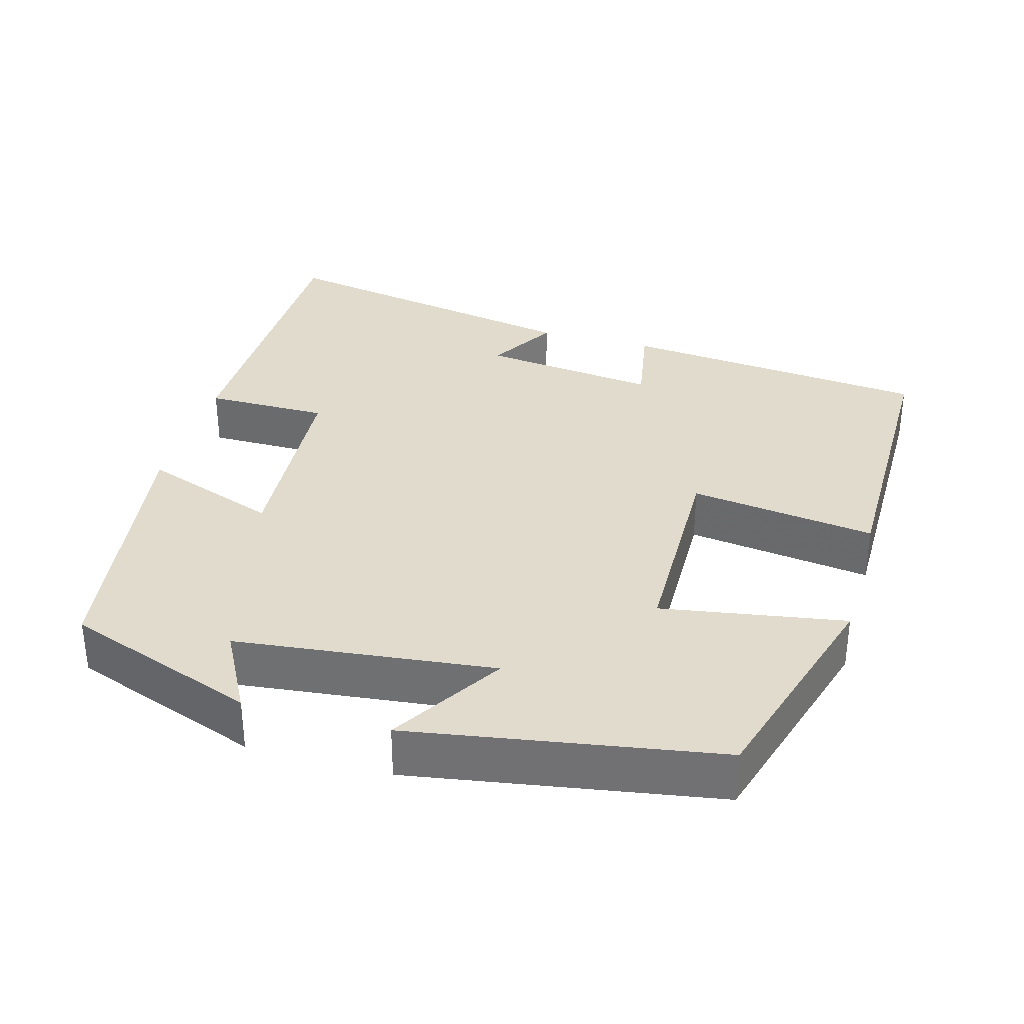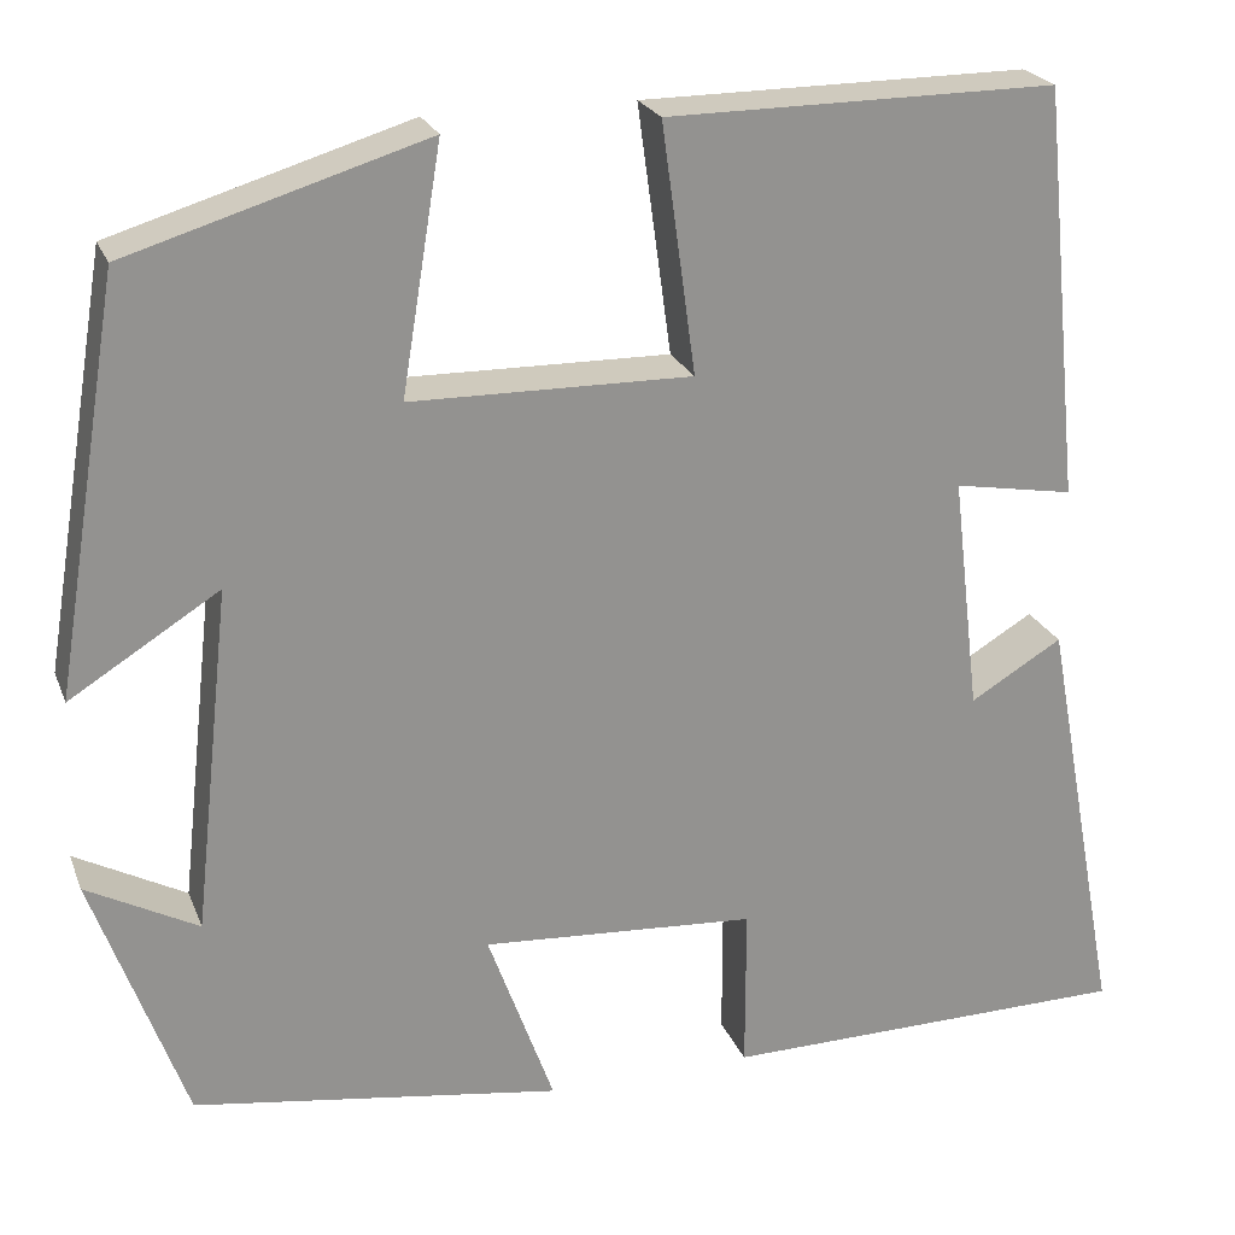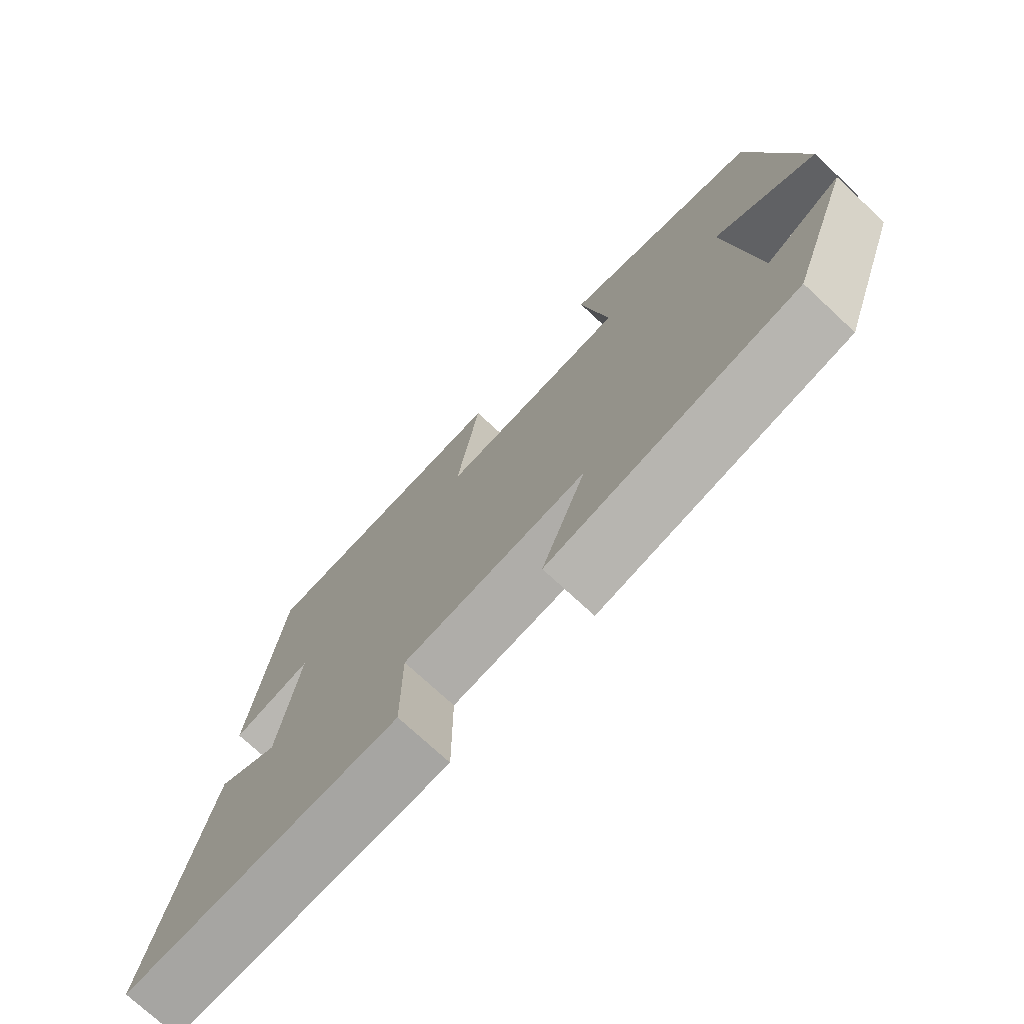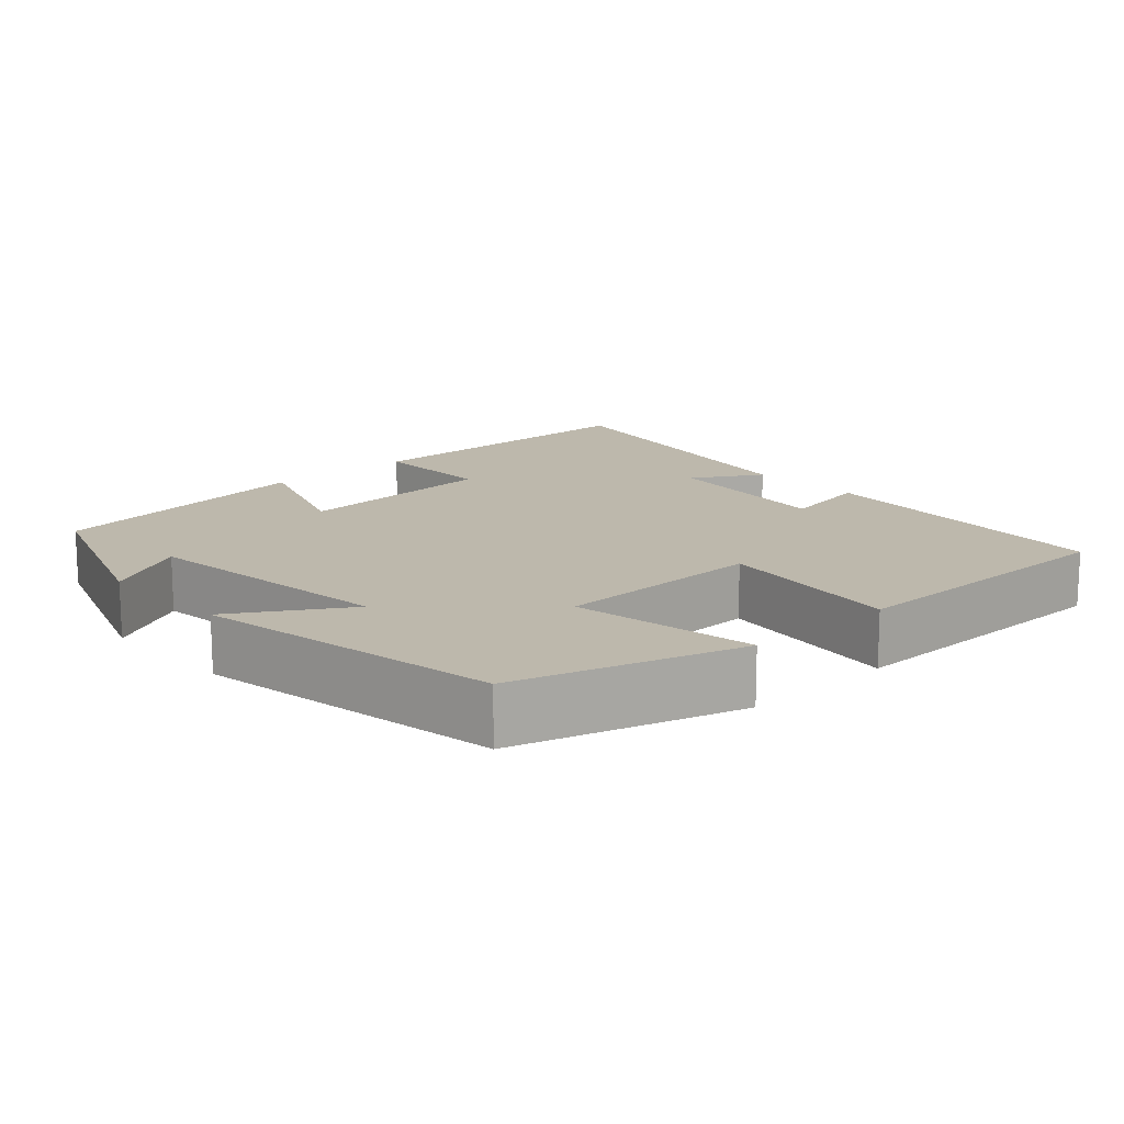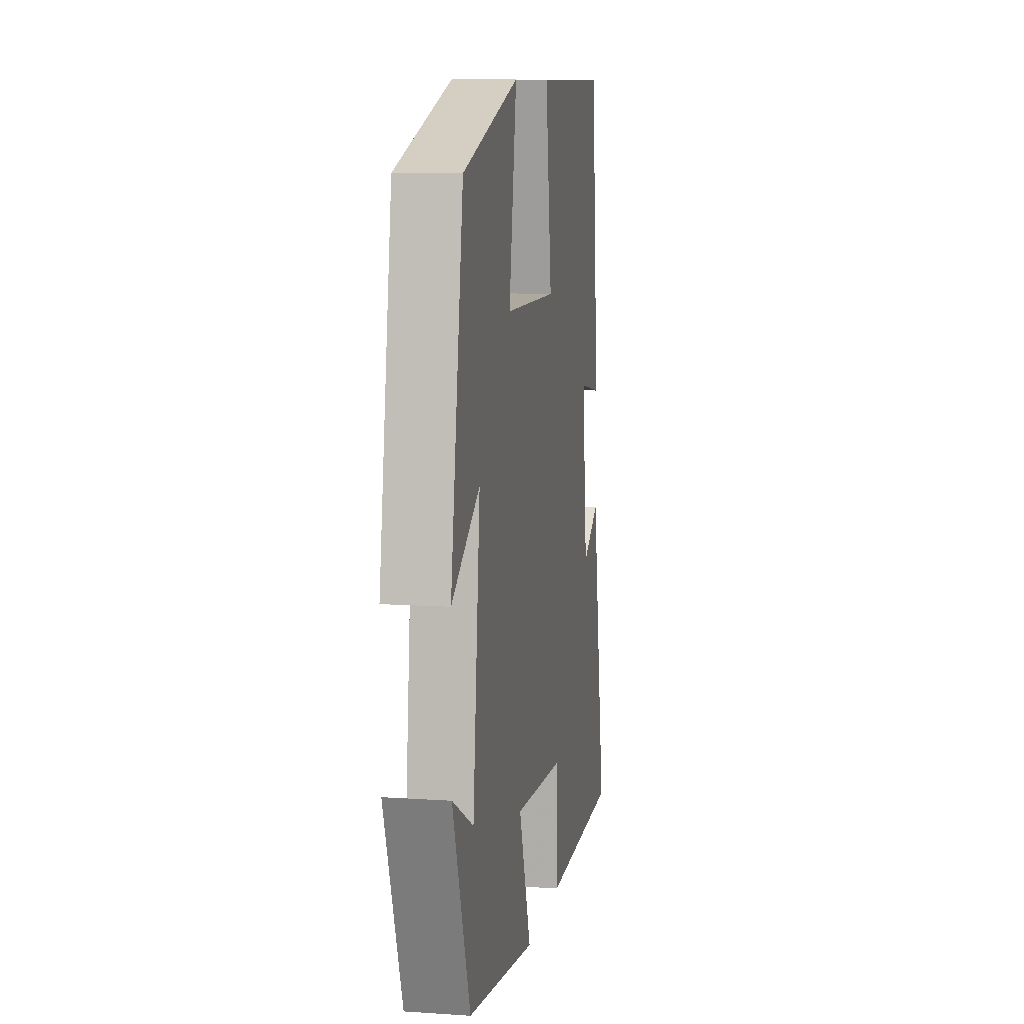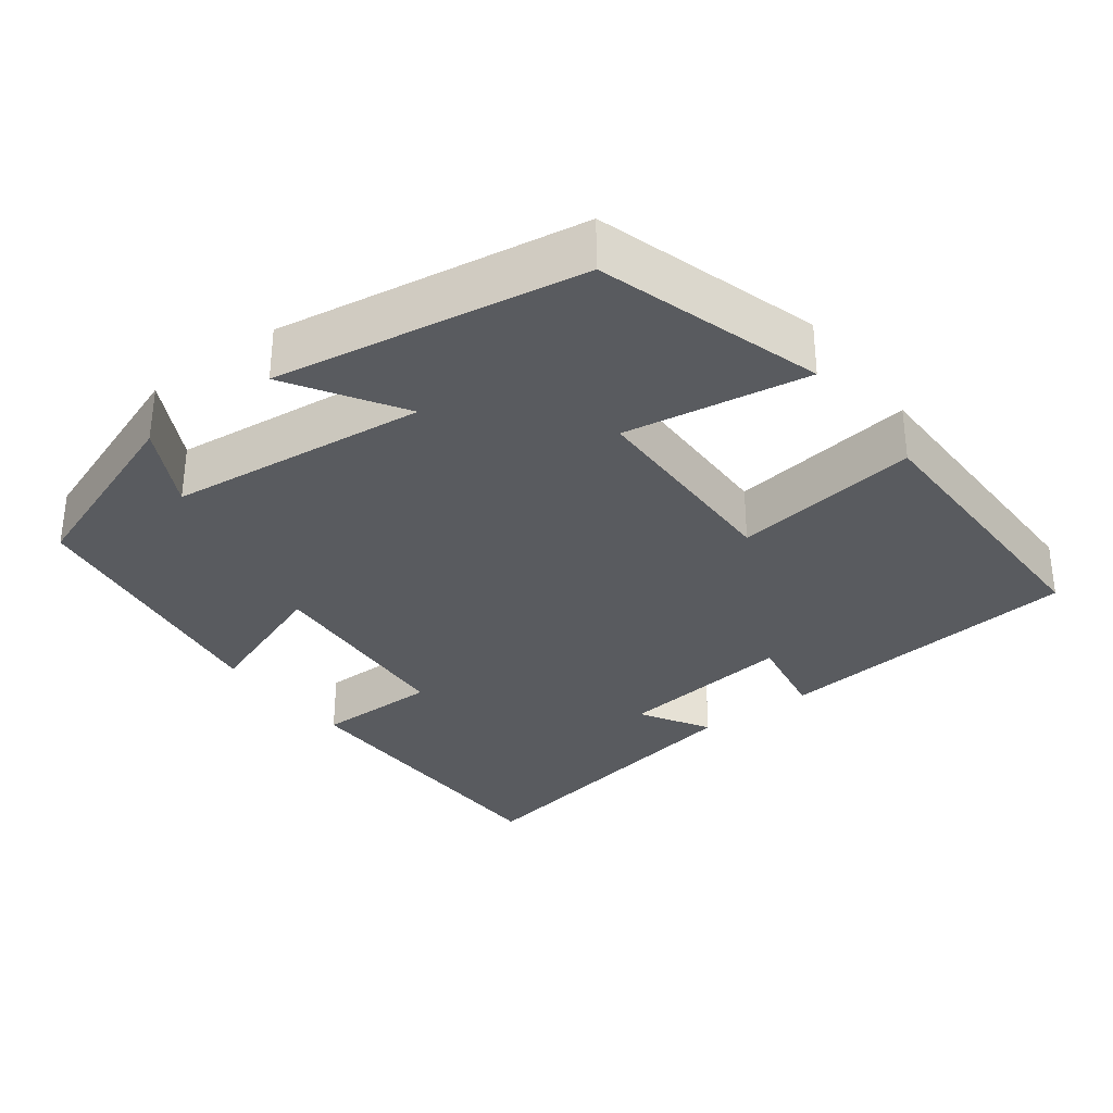
<metadata>
{"format":"obj","ext":"obj","renderer":"f3d","projection":"perspective","resolution":1024,"background":"white","views":[{"elev":33.8,"azim":-74.4,"up":"+Y"},{"elev":23.1,"azim":-18.0,"up":"+Z"},{"elev":-74.4,"azim":-132.9,"up":"+Z"},{"elev":14.7,"azim":-42.7,"up":"+Y"},{"elev":9.8,"azim":-80.1,"up":"+Z"},{"elev":-32.2,"azim":-53.0,"up":"+Y"}]}
</metadata>
<code>
v -0.433 0.07 0.41
v -0.136 0.07 0.5
v -0.176 0.07 0.256
v 0.104 0.07 0.252
v 0.07 0.07 0.5
v 0.459 0.07 0.502
v 0.5 0.07 0.09
v 0.38 0.07 0.111
v 0.408 0.07 -0.125
v 0.5 0.07 -0.07
v 0.579 0.07 -0.495
v 0.167 0.07 -0.5
v 0.167 0.07 -0.336
v -0.107 0.07 -0.318
v -0.041 0.07 -0.5
v -0.408 0.07 -0.445
v -0.5 0.07 -0.19
v -0.389 0.07 -0.249
v -0.351 0.07 0.095
v -0.5 0.07 0.002
v -0.433 0 0.41
v -0.136 0 0.5
v -0.176 0 0.256
v 0.104 0 0.252
v 0.07 0 0.5
v 0.459 0 0.502
v 0.5 0 0.09
v 0.38 0 0.111
v 0.408 0 -0.125
v 0.5 0 -0.07
v 0.579 0 -0.495
v 0.167 0 -0.5
v 0.167 0 -0.336
v -0.107 0 -0.318
v -0.041 0 -0.5
v -0.408 0 -0.445
v -0.5 0 -0.19
v -0.389 0 -0.249
v -0.351 0 0.095
v -0.5 0 0.002
f 19 20 1 2
f 18 19 2 3
f 15 16 17 18
f 14 15 18
f 13 14 18 3
f 10 11 12 13
f 9 10 13
f 8 9 13 3
f 7 8 3 4
f 4 5 6 7
f 22 21 40 39
f 23 22 39 38
f 38 37 36 35
f 38 35 34
f 23 38 34 33
f 33 32 31 30
f 33 30 29
f 23 33 29 28
f 24 23 28 27
f 27 26 25 24
f 1 21 22 2
f 2 22 23 3
f 3 23 24 4
f 4 24 25 5
f 5 25 26 6
f 6 26 27 7
f 7 27 28 8
f 8 28 29 9
f 9 29 30 10
f 10 30 31 11
f 11 31 32 12
f 12 32 33 13
f 13 33 34 14
f 14 34 35 15
f 15 35 36 16
f 16 36 37 17
f 17 37 38 18
f 18 38 39 19
f 19 39 40 20
f 20 40 21 1

</code>
